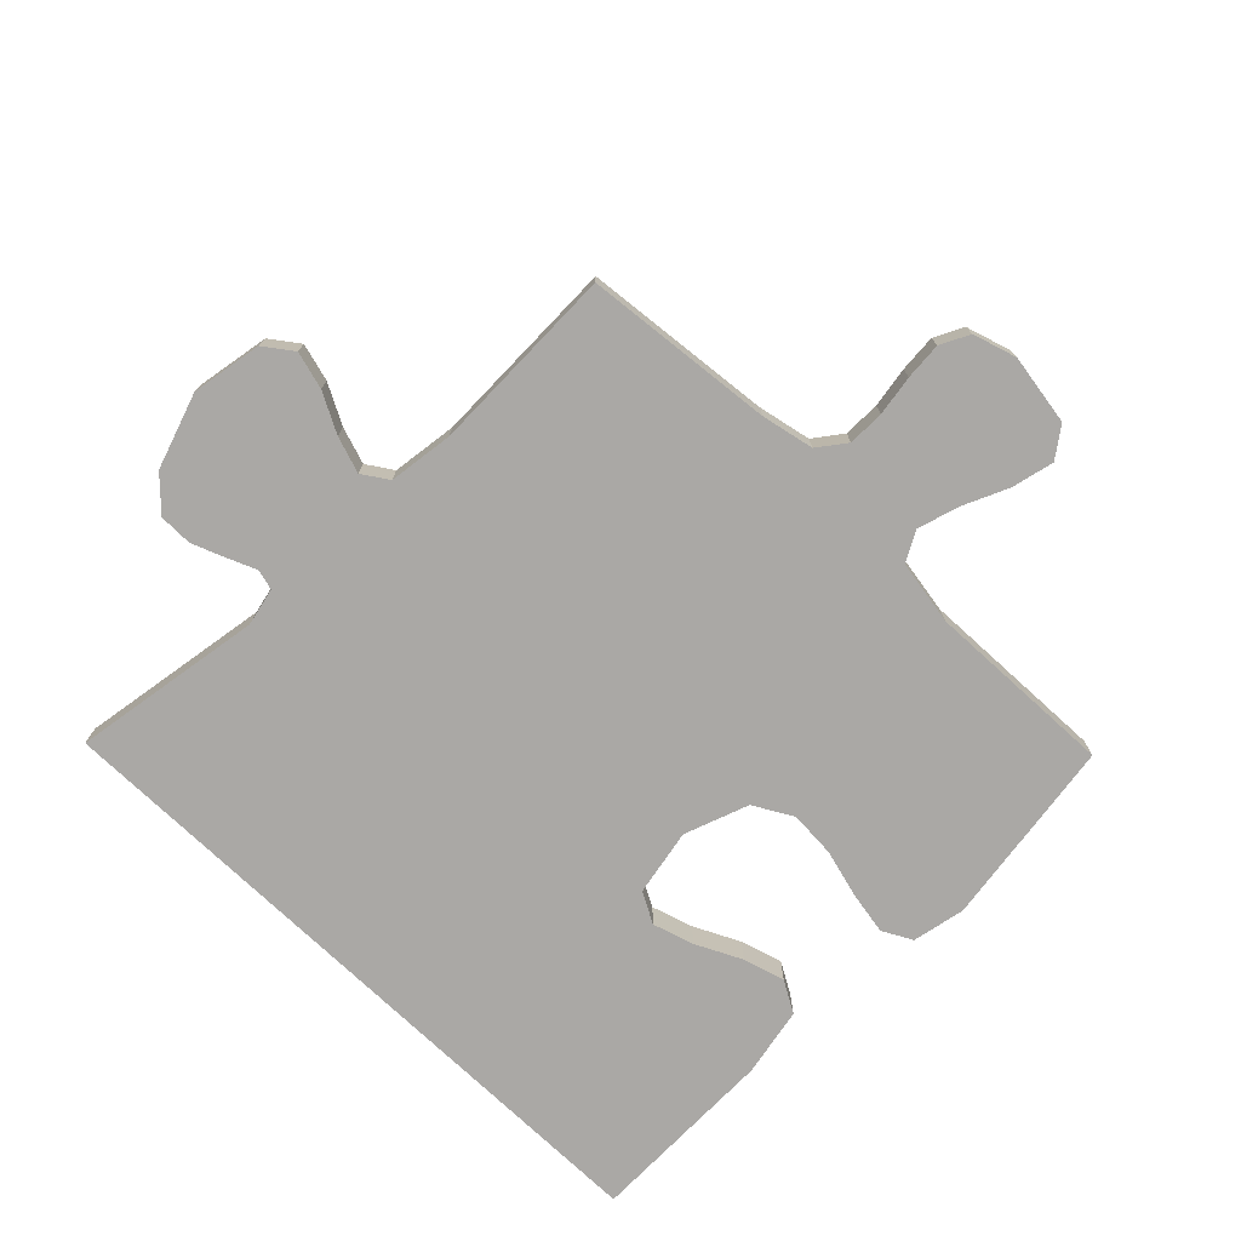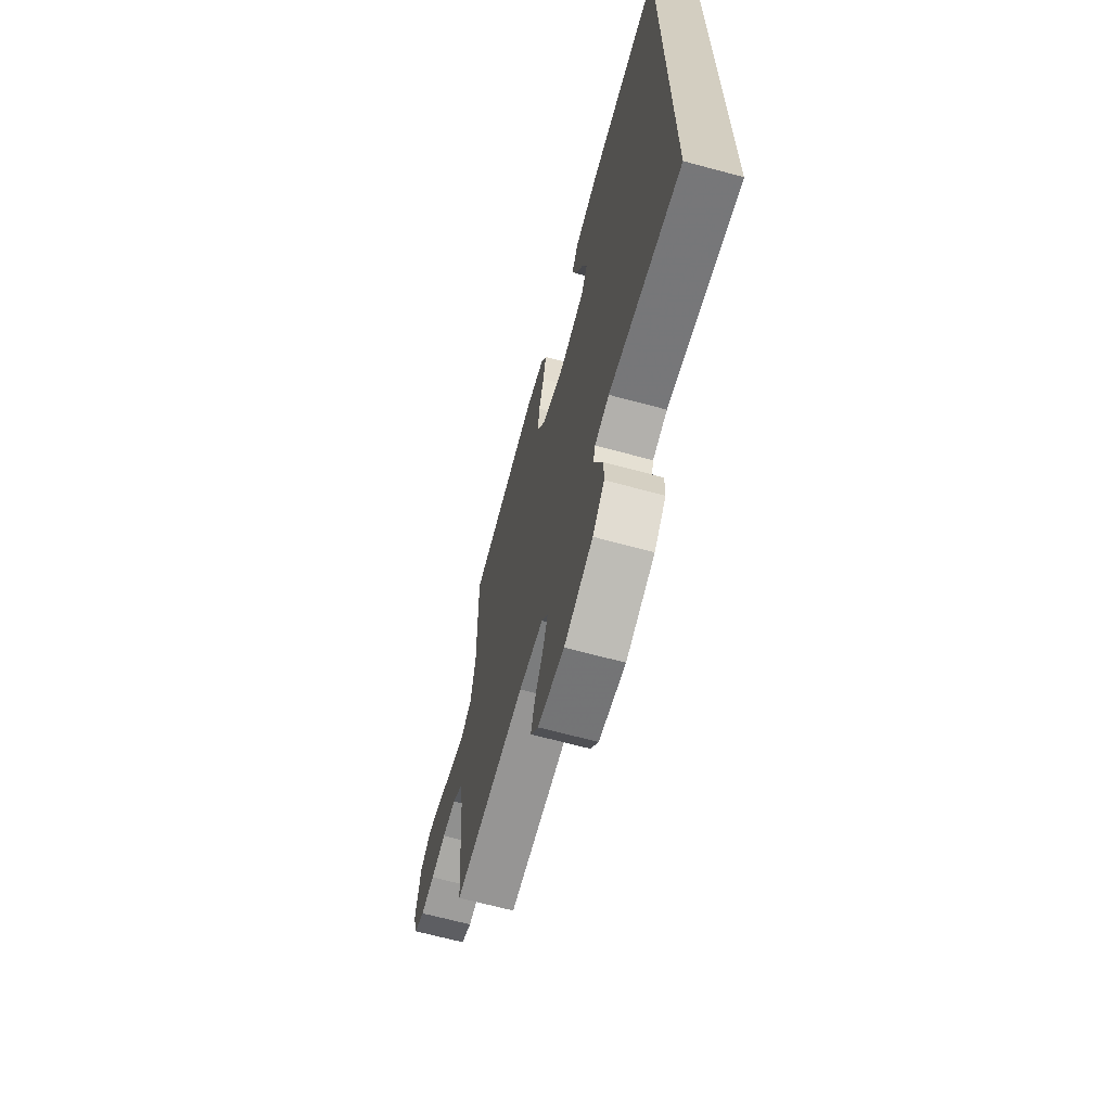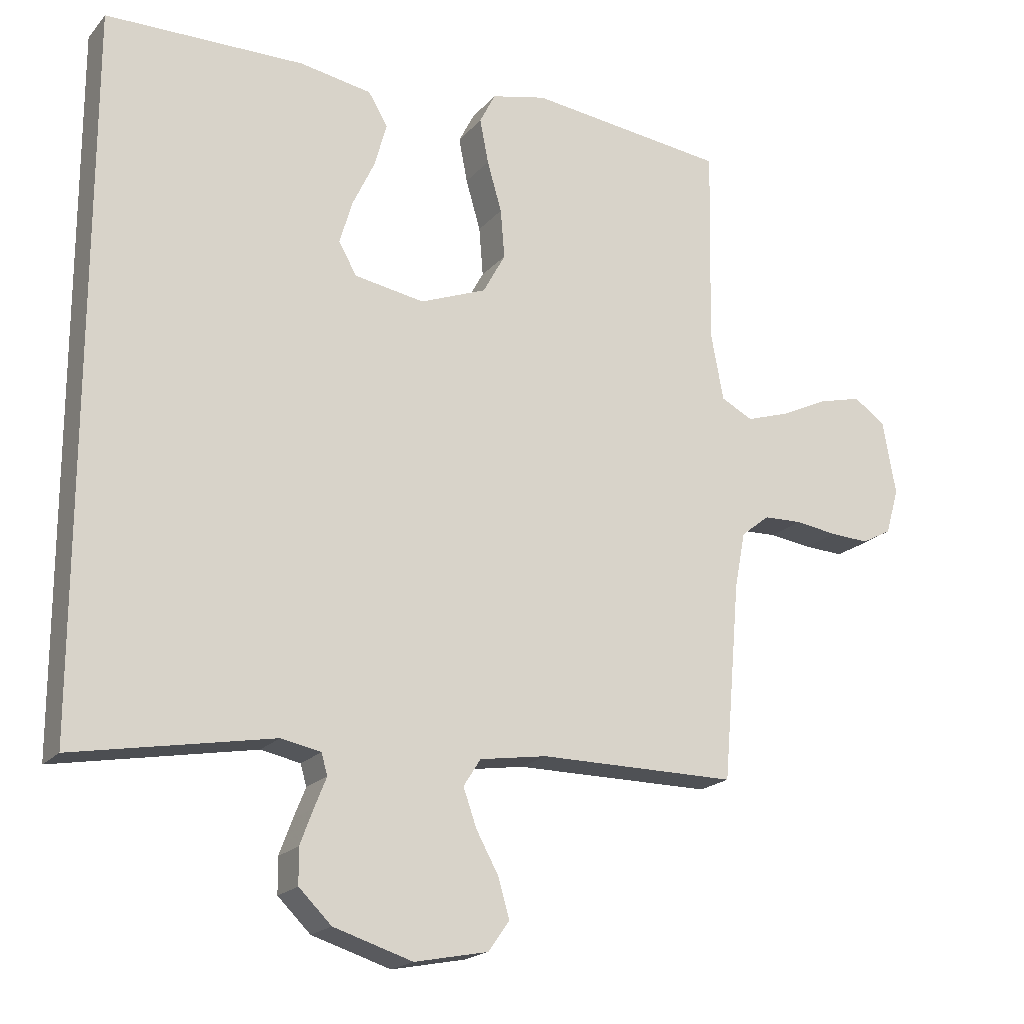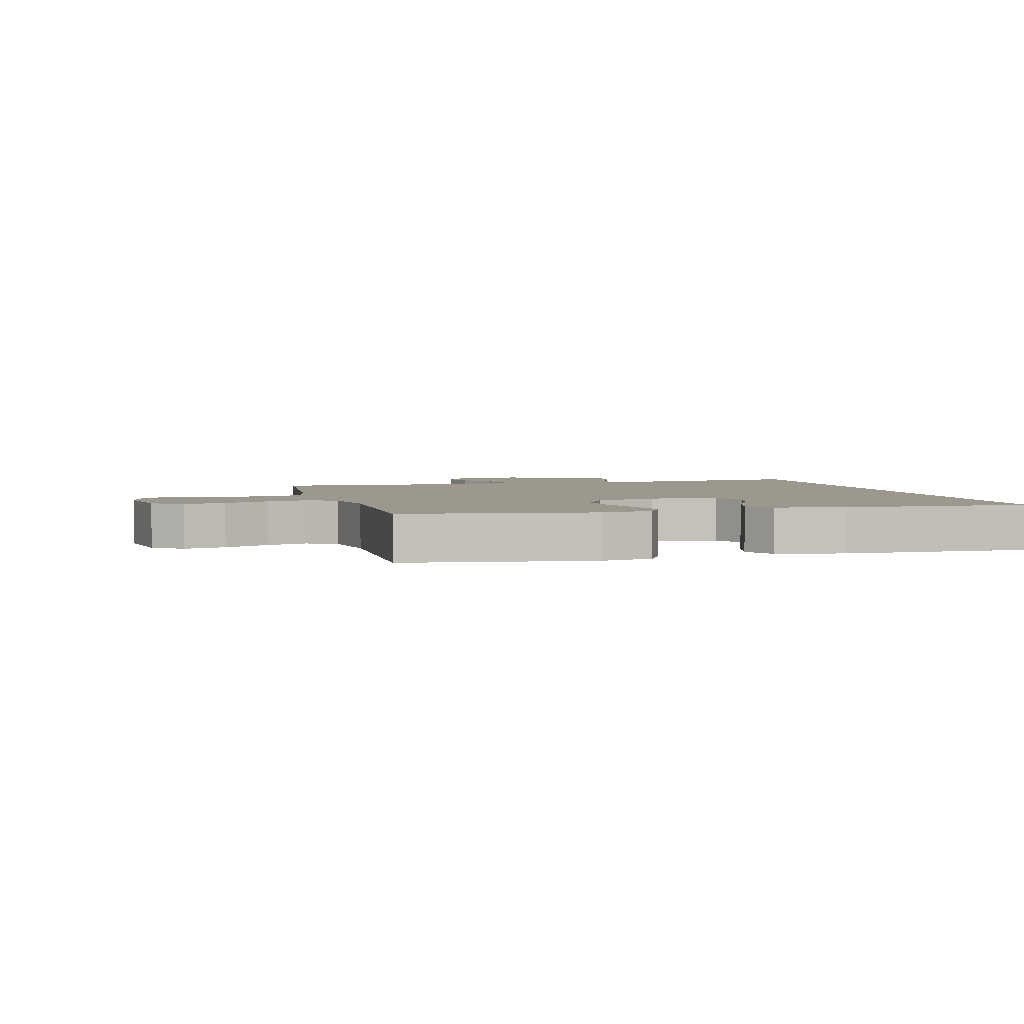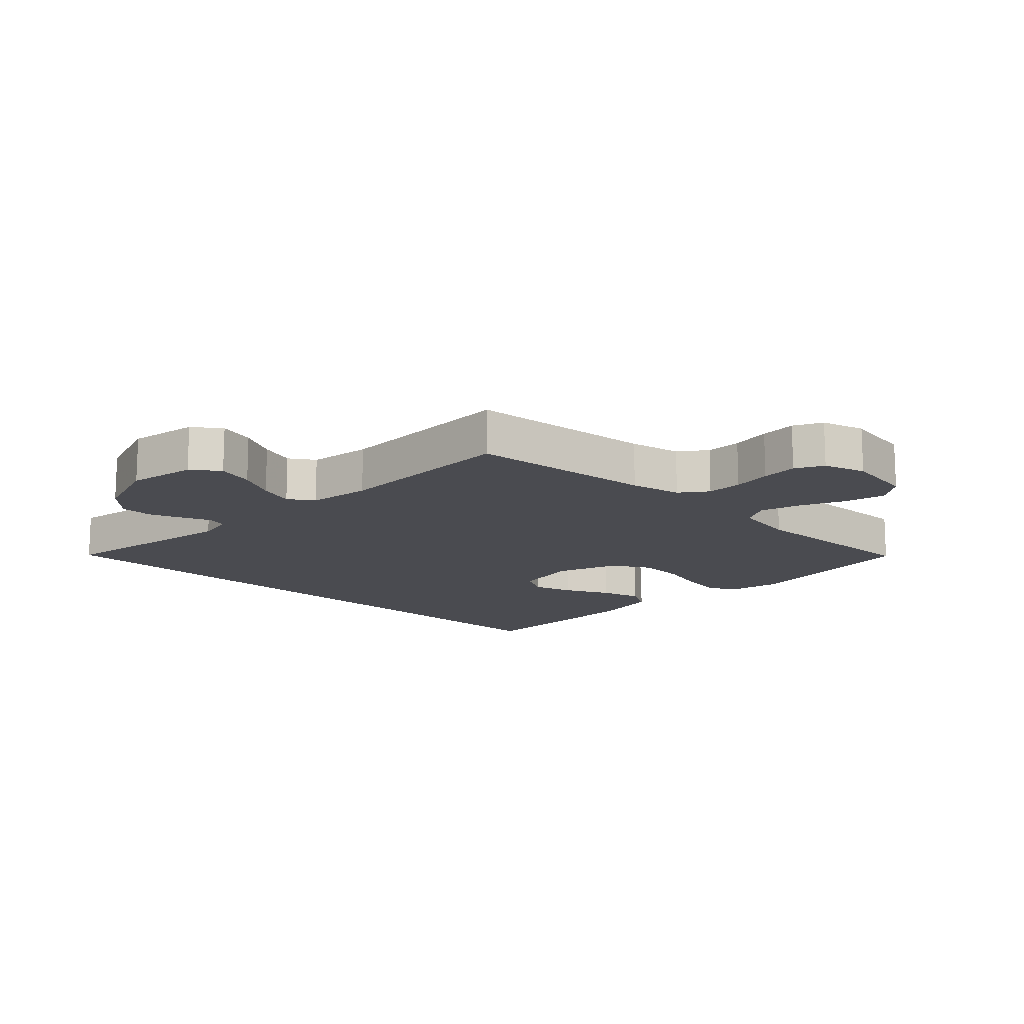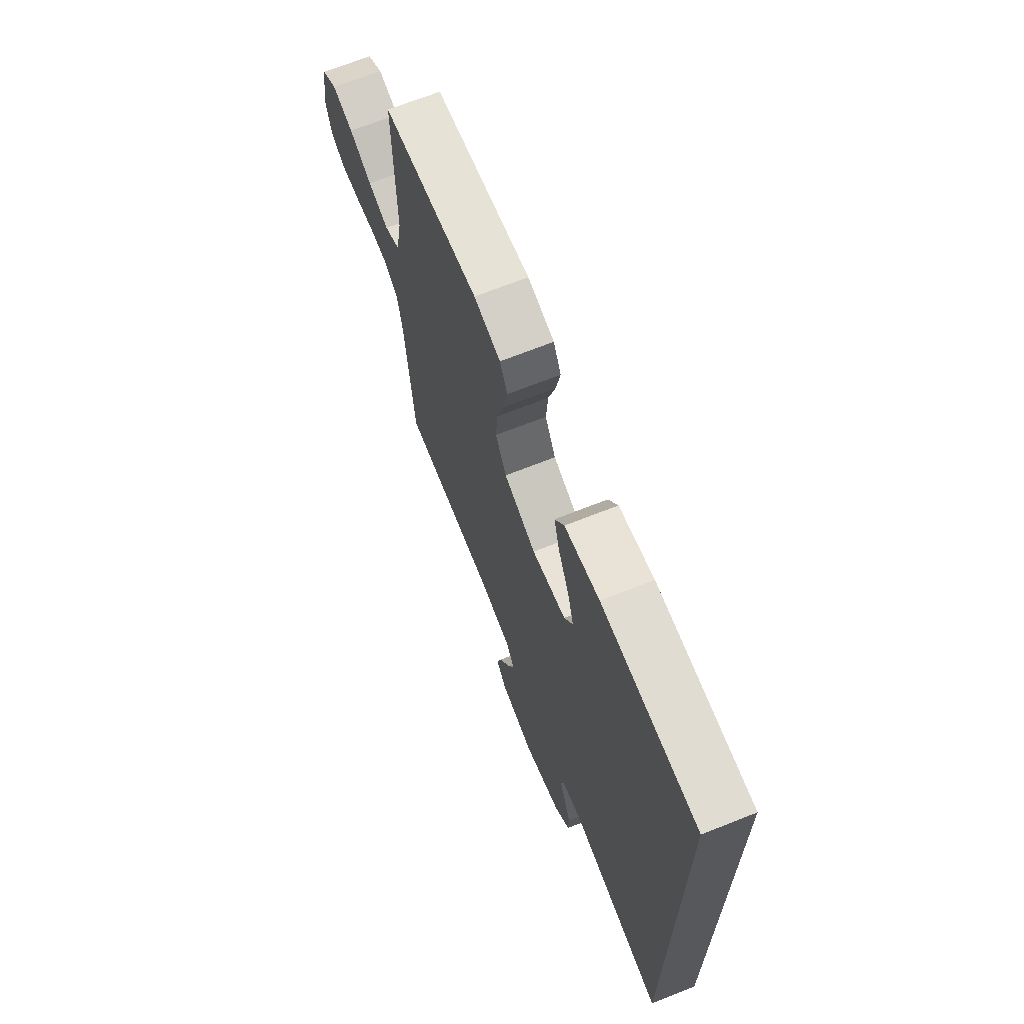
<metadata>
{"format":"obj","ext":"obj","renderer":"f3d","projection":"perspective","resolution":1024,"background":"white","views":[{"elev":-75.1,"azim":-133.6,"up":"+Y"},{"elev":-67.5,"azim":74.9,"up":"+Z"},{"elev":-19.5,"azim":152.1,"up":"+Z"},{"elev":3.1,"azim":-14.1,"up":"+Y"},{"elev":-14.4,"azim":-133.2,"up":"+Y"},{"elev":68.8,"azim":68.3,"up":"+Z"}]}
</metadata>
<code>
v -0.5 0.07 -0.5
v -0.526 0.07 -0.2
v -0.542 0.07 -0.117
v -0.585 0.07 -0.083
v -0.643 0.07 -0.081
v -0.707 0.07 -0.09
v -0.766 0.07 -0.093
v -0.811 0.07 -0.069
v -0.831 0.07 0
v -0.811 0.07 0.112
v -0.763 0.07 0.145
v -0.697 0.07 0.128
v -0.626 0.07 0.094
v -0.561 0.07 0.073
v -0.513 0.07 0.098
v -0.494 0.07 0.2
v -0.5 0.07 0.5
v -0.2 0.07 0.536
v -0.117 0.07 0.517
v -0.093 0.07 0.47
v -0.106 0.07 0.403
v -0.128 0.07 0.327
v -0.134 0.07 0.253
v -0.1 0.07 0.191
v 0 0.07 0.152
v 0.106 0.07 0.17
v 0.133 0.07 0.218
v 0.114 0.07 0.283
v 0.08 0.07 0.355
v 0.062 0.07 0.421
v 0.091 0.07 0.47
v 0.2 0.07 0.489
v 0.5 0.07 0.486
v 0.5 0.07 -0.577
v 0.2 0.07 -0.522
v 0.14 0.07 -0.534
v 0.131 0.07 -0.566
v 0.149 0.07 -0.611
v 0.169 0.07 -0.664
v 0.168 0.07 -0.717
v 0.119 0.07 -0.765
v 0 0.07 -0.802
v -0.111 0.07 -0.78
v -0.143 0.07 -0.735
v -0.126 0.07 -0.676
v -0.092 0.07 -0.614
v -0.072 0.07 -0.557
v -0.098 0.07 -0.516
v -0.2 0.07 -0.5
v -0.5 0 -0.5
v -0.526 0 -0.2
v -0.542 0 -0.117
v -0.585 0 -0.083
v -0.643 0 -0.081
v -0.707 0 -0.09
v -0.766 0 -0.093
v -0.811 0 -0.069
v -0.831 0 0
v -0.811 0 0.112
v -0.763 0 0.145
v -0.697 0 0.128
v -0.626 0 0.094
v -0.561 0 0.073
v -0.513 0 0.098
v -0.494 0 0.2
v -0.5 0 0.5
v -0.2 0 0.536
v -0.117 0 0.517
v -0.093 0 0.47
v -0.106 0 0.403
v -0.128 0 0.327
v -0.134 0 0.253
v -0.1 0 0.191
v 0 0 0.152
v 0.106 0 0.17
v 0.133 0 0.218
v 0.114 0 0.283
v 0.08 0 0.355
v 0.062 0 0.421
v 0.091 0 0.47
v 0.2 0 0.489
v 0.5 0 0.486
v 0.5 0 -0.577
v 0.2 0 -0.522
v 0.14 0 -0.534
v 0.131 0 -0.566
v 0.149 0 -0.611
v 0.169 0 -0.664
v 0.168 0 -0.717
v 0.119 0 -0.765
v 0 0 -0.802
v -0.111 0 -0.78
v -0.143 0 -0.735
v -0.126 0 -0.676
v -0.092 0 -0.614
v -0.072 0 -0.557
v -0.098 0 -0.516
v -0.2 0 -0.5
f 44 45 46
f 43 44 46
f 42 43 46
f 41 42 46
f 40 41 46
f 39 40 46
f 38 39 46
f 37 38 46
f 36 37 46 47
f 35 36 47 48
f 33 34 35
f 31 32 33
f 30 31 33
f 29 30 33
f 28 29 33
f 27 28 33
f 35 48 49
f 33 35 49
f 27 33 49
f 26 27 49
f 20 21 22
f 19 20 22
f 18 19 22
f 17 18 22
f 16 17 22
f 15 16 22 23
f 14 15 23 24
f 11 12 13
f 10 11 13
f 9 10 13
f 8 9 13
f 7 8 13
f 6 7 13
f 5 6 13
f 4 5 13 14
f 14 24 25
f 4 14 25
f 3 4 25
f 49 1 2
f 25 26 49
f 3 25 49
f 2 3 49
f 95 94 93
f 95 93 92
f 95 92 91
f 95 91 90
f 95 90 89
f 95 89 88
f 95 88 87
f 95 87 86
f 96 95 86 85
f 97 96 85 84
f 84 83 82
f 82 81 80
f 82 80 79
f 82 79 78
f 82 78 77
f 82 77 76
f 98 97 84
f 98 84 82
f 98 82 76
f 98 76 75
f 71 70 69
f 71 69 68
f 71 68 67
f 71 67 66
f 71 66 65
f 72 71 65 64
f 73 72 64 63
f 62 61 60
f 62 60 59
f 62 59 58
f 62 58 57
f 62 57 56
f 62 56 55
f 62 55 54
f 63 62 54 53
f 74 73 63
f 74 63 53
f 74 53 52
f 51 50 98
f 98 75 74
f 98 74 52
f 98 52 51
f 1 50 51 2
f 2 51 52 3
f 3 52 53 4
f 4 53 54 5
f 5 54 55 6
f 6 55 56 7
f 7 56 57 8
f 8 57 58 9
f 9 58 59 10
f 10 59 60 11
f 11 60 61 12
f 12 61 62 13
f 13 62 63 14
f 14 63 64 15
f 15 64 65 16
f 16 65 66 17
f 17 66 67 18
f 18 67 68 19
f 19 68 69 20
f 20 69 70 21
f 21 70 71 22
f 22 71 72 23
f 23 72 73 24
f 24 73 74 25
f 25 74 75 26
f 26 75 76 27
f 27 76 77 28
f 28 77 78 29
f 29 78 79 30
f 30 79 80 31
f 31 80 81 32
f 32 81 82 33
f 33 82 83 34
f 34 83 84 35
f 35 84 85 36
f 36 85 86 37
f 37 86 87 38
f 38 87 88 39
f 39 88 89 40
f 40 89 90 41
f 41 90 91 42
f 42 91 92 43
f 43 92 93 44
f 44 93 94 45
f 45 94 95 46
f 46 95 96 47
f 47 96 97 48
f 48 97 98 49
f 49 98 50 1

</code>
